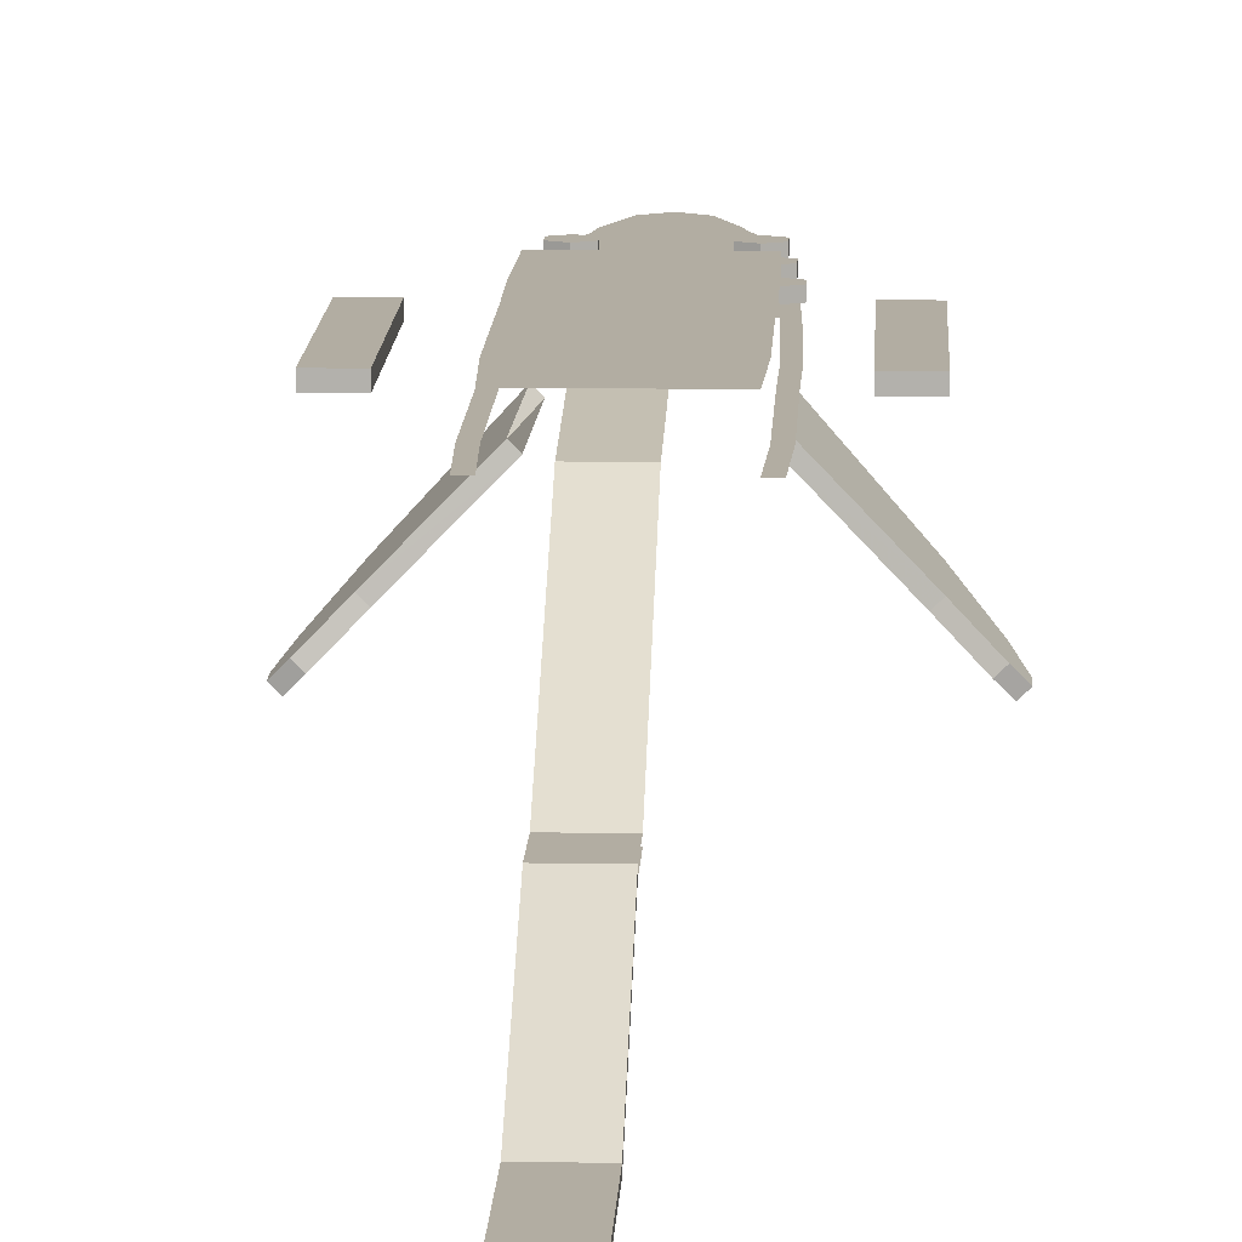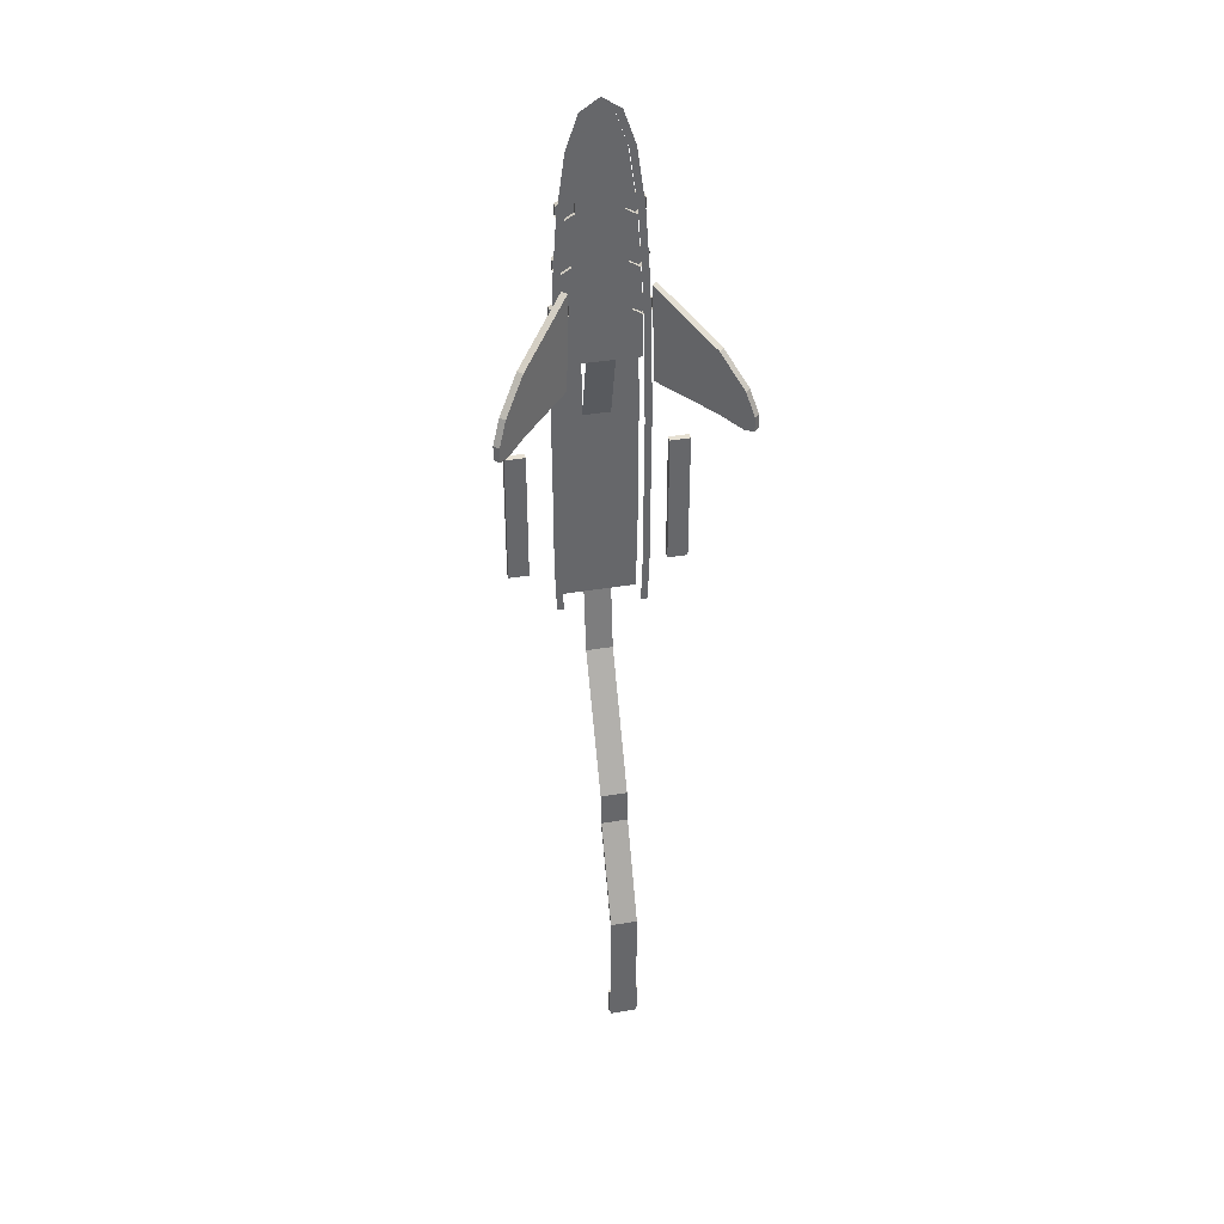
<metadata>
{"format":"obj","ext":"obj","renderer":"f3d","projection":"perspective","resolution":1024,"background":"white","views":[{"elev":10.6,"azim":-177.9,"up":"+Y"},{"elev":38.4,"azim":-12.2,"up":"+Z"}]}
</metadata>
<code>
v -5190 640 -7273
v -5190 640 -7673
v -5130 640 -7273
v -5130 640 -7673
v -4970 290 -8770
v -4970 290 -9170
v -4890 290 -8770
v -4890 290 -9170
v -4890 290 -9170
v -4970 290 -9170
v -4890 300 -9170
v -4970 300 -9170
v -4890 357.5 -8620
v -4970 357.5 -8620
v -4890 290 -8770
v -4970 290 -8770
v -4970 425 -8470
v -4890 425 -8470
v -4730 640 -7273
v -4730 640 -7673
v -4670 640 -7273
v -4670 640 -7673
v -5190 660 -7273
v -5190 660 -7673
v -5190 640 -7273
v -5190 640 -7673
v -5190 640 -7273
v -5130 640 -7273
v -5190 660 -7273
v -5130 660 -7273
v -5130 640 -7273
v -5130 640 -7673
v -5130 660 -7273
v -5130 660 -7673
v -5130 640 -7673
v -5190 640 -7673
v -5130 660 -7673
v -5190 660 -7673
v -4975 295 -9165
v -4965 295 -9165
v -4975 295 -9076
v -4965 295 -9076
v -4975 305 -9076
v -4965 305 -9076
v -4975 305 -9165
v -4965 305 -9165
v -4960 295 -9165
v -4960 295 -9175
v -4900 295 -9165
v -4900 295 -9175
v -4900 305 -9165
v -4900 305 -9175
v -4960 305 -9165
v -4960 305 -9175
v -4895 295 -9165
v -4885 295 -9165
v -4895 295 -9076
v -4885 295 -9076
v -4895 305 -9076
v -4885 305 -9076
v -4895 305 -9165
v -4885 305 -9165
v -4730 660 -7273
v -4730 660 -7673
v -4730 640 -7273
v -4730 640 -7673
v -4730 640 -7273
v -4670 640 -7273
v -4730 660 -7273
v -4670 660 -7273
v -4670 640 -7273
v -4670 640 -7673
v -4670 660 -7273
v -4670 660 -7673
v -4670 640 -7673
v -4730 640 -7673
v -4670 660 -7673
v -4730 660 -7673
v -5130 660 -7273
v -5130 660 -7673
v -5190 660 -7273
v -5190 660 -7673
v -4670 660 -7273
v -4670 660 -7673
v -4730 660 -7273
v -4730 660 -7673
v -4930 300.5 -9091
v -4915 300.5 -9095
v -4930 300.4 -9100
v -4919 300.4 -9103
v -4915 300.5 -9147
v -4930 300.5 -9151
v -4919 300.4 -9139
v -4930 300.4 -9142
v -4904 300.5 -9106
v -4912 300.4 -9110
v -4904 300.5 -9136
v -4912 300.4 -9132
v -4900 300.5 -9121
v -4909 300.4 -9121
v -4956 300.5 -9136
v -4960 300.5 -9121
v -4948 300.4 -9132
v -4951 300.4 -9121
v -4956 300.5 -9106
v -4948 300.4 -9110
v -4945 300.5 -9147
v -4941 300.4 -9139
v -4945 300.5 -9095
v -4941 300.4 -9103
v -4930 300.5 -9151
v -4930 300.4 -9142
v -4930 300.5 -9091
v -4930 300.4 -9100
v -4975 295 -9165
v -4975 295 -9076
v -4975 305 -9165
v -4975 305 -9076
v -4975 295 -9076
v -4965 295 -9076
v -4975 305 -9076
v -4965 305 -9076
v -4965 295 -9076
v -4965 295 -9165
v -4965 305 -9076
v -4965 305 -9165
v -4960 305 -9165
v -4960 305 -9175
v -4960 295 -9165
v -4960 295 -9175
v -4960 295 -9165
v -4900 295 -9165
v -4960 305 -9165
v -4900 305 -9165
v -4900 295 -9165
v -4900 295 -9175
v -4900 305 -9165
v -4900 305 -9175
v -4895 295 -9165
v -4895 295 -9076
v -4895 305 -9165
v -4895 305 -9076
v -4895 295 -9076
v -4885 295 -9076
v -4895 305 -9076
v -4885 305 -9076
v -4885 295 -9076
v -4885 295 -9165
v -4885 305 -9076
v -4885 305 -9165
v -4975 305 -9165
v -4965 305 -9165
v -4975 295 -9165
v -4965 295 -9165
v -4900 295 -9175
v -4960 295 -9175
v -4900 305 -9175
v -4960 305 -9175
v -4895 305 -9165
v -4885 305 -9165
v -4895 295 -9165
v -4885 295 -9165
v -4948 300.4 -9132
v -4951 300.4 -9121
v -4930 300.4 -9121
v -4948 300.4 -9110
v -4941 300.4 -9139
v -4941 300.4 -9103
v -4930 300.4 -9142
v -4930 300.4 -9100
v -4919 300.4 -9103
v -4919 300.4 -9139
v -4912 300.4 -9110
v -4912 300.4 -9132
v -4909 300.4 -9121
v -4890 660 -7609
v -4833 660 -7609
v -4890 660 -7770
v -4838 660 -7770
v -4890 660 -6970
v -4835 660 -6970
v -4890 660 -7170
v -4832 660 -7170
v -4890 660 -7463
v -4833 660 -7463
v -4890 660 -7308
v -4833 660 -7308
v -4818 660 -7770
v -4813 660 -7610
v -4812 660 -7170
v -4815 660 -6970
v -4813 660 -7463
v -4813 660 -7308
v -5027 660 -7308
v -5047 660 -7308
v -5028 660 -7170
v -5048 660 -7170
v -5047 660 -7610
v -5047 660 -7463
v -5027 660 -7609
v -5027 660 -7463
v -5045 660 -6970
v -5025 660 -6970
v -5022 660 -7770
v -5042 660 -7770
v -4970 660 -7170
v -4970 660 -7308
v -4970 660 -7463
v -4970 660 -7609
v -4970 660 -6970
v -4970 660 -7770
v -4890 300 -8770
v -4890 300 -9170
v -4970 300 -8770
v -4970 300 -9170
v -4970 300 -8770
v -4970 300 -9170
v -4970 290 -8770
v -4970 290 -9170
v -4890 290 -8770
v -4890 290 -9170
v -4890 300 -8770
v -4890 300 -9170
v -4890 660 -7770
v -4890 635 -7970
v -4970 660 -7770
v -4970 635 -7970
v -4890 635 -7970
v -4890 435 -8370
v -4970 635 -7970
v -4970 435 -8370
v -4930 660 -7609
v -4890 660 -7609
v -4930 660 -7770
v -4890 660 -7770
v -4930 660 -7463
v -4890 660 -7463
v -4930 660 -7308
v -4890 660 -7308
v -4930 660 -7170
v -4890 660 -7170
v -4890 425 -8470
v -4970 425 -8470
v -4890 435 -8470
v -4970 435 -8470
v -4890 435 -8370
v -4890 435 -8470
v -4970 435 -8370
v -4970 435 -8470
v -4970 367.5 -8620
v -4970 300 -8770
v -4970 357.5 -8620
v -4970 290 -8770
v -4970 435 -8470
v -4970 425 -8470
v -4970 367.5 -8620
v -4890 367.5 -8620
v -4970 300 -8770
v -4890 300 -8770
v -4890 435 -8470
v -4970 435 -8470
v -4890 367.5 -8620
v -4890 357.5 -8620
v -4890 300 -8770
v -4890 290 -8770
v -4890 425 -8470
v -4890 435 -8470
v -4930 660 -7609
v -4930 660 -7770
v -4970 660 -7609
v -4970 660 -7770
v -4930 660 -7463
v -4970 660 -7463
v -4930 660 -7308
v -4970 660 -7308
v -4930 660 -7170
v -4970 660 -7170
v -4930 600 -6970
v -4930 660 -7170
v -4970 600 -6970
v -4970 660 -7170
v -4890 600 -6970
v -4890 660 -7170
v -4818 590 -7770
v -4813 590 -7610
v -4798 590 -7770
v -4793 590 -7610
v -4792 590 -7170
v -4812 590 -7170
v -4795 590 -6970
v -4815 590 -6970
v -4793 590 -7463
v -4813 590 -7463
v -4793 590 -7308
v -4813 590 -7308
v -4970 425 -8370
v -4970 425 -8470
v -4890 425 -8370
v -4890 425 -8470
v -5068 590 -7170
v -5048 590 -7170
v -5067 590 -7308
v -5047 590 -7308
v -5067 590 -7463
v -5047 590 -7463
v -5067 590 -7610
v -5047 590 -7610
v -5045 590 -6970
v -5065 590 -6970
v -5042 590 -7770
v -5062 590 -7770
v -4930 590 -6224
v -4875 590 -6261
v -4930 590 -6246
v -4891 590 -6274
v -4840 590 -6360
v -4859 590 -6365
v -4816 590 -6530
v -4836 590 -6532
v -4805 590 -6690
v -4825 590 -6691
v -4799 590 -6830
v -4819 590 -6830
v -4795 590 -6970
v -4815 590 -6970
v -5041 590 -6830
v -5045 590 -6970
v -5061 590 -6830
v -5065 590 -6970
v -5055 590 -6690
v -5035 590 -6691
v -5044 590 -6530
v -5024 590 -6532
v -5020 590 -6360
v -5001 590 -6365
v -4985 590 -6261
v -4969 590 -6274
v -4930 590 -6224
v -4930 590 -6246
v -5250 299.5 -7024
v -5271 278.3 -7019
v -5250 299.5 -6910
v -5271 278.3 -6977
v -5236 285.4 -7024
v -5236 285.4 -6910
v -5257 264.1 -7019
v -5257 264.1 -6977
v -5193 356.1 -6818
v -5193 356.1 -7002
v -5179 341.9 -6818
v -5179 341.9 -7002
v -5052 497.5 -6690
v -5059 490.4 -6970
v -5038 483.3 -6690
v -5045 476.3 -6970
v -5257 264.1 -6977
v -5271 278.3 -6977
v -5257 264.1 -7019
v -5271 278.3 -7019
v -5236 285.4 -7024
v -5250 299.5 -7024
v -5236 285.4 -6910
v -5250 299.5 -6910
v -5179 341.9 -7002
v -5193 356.1 -7002
v -5179 341.9 -6818
v -5193 356.1 -6818
v -5045 476.3 -6970
v -5059 490.4 -6970
v -5052 497.5 -6690
v -5038 483.3 -6690
v -4822 483.3 -6690
v -4815 476.3 -6970
v -4681 341.9 -6818
v -4681 341.9 -7002
v -4808 497.5 -6690
v -4667 356.1 -6818
v -4801 490.4 -6970
v -4667 356.1 -7002
v -4624 285.4 -6910
v -4624 285.4 -7024
v -4610 299.5 -6910
v -4610 299.5 -7024
v -4603 264.1 -7019
v -4603 264.1 -6977
v -4589 278.3 -7019
v -4589 278.3 -6977
v -4681 341.9 -6818
v -4667 356.1 -6818
v -4822 483.3 -6690
v -4808 497.5 -6690
v -4681 341.9 -7002
v -4815 476.3 -6970
v -4667 356.1 -7002
v -4801 490.4 -6970
v -4624 285.4 -7024
v -4610 299.5 -7024
v -4624 285.4 -6910
v -4610 299.5 -6910
v -4603 264.1 -7019
v -4589 278.3 -7019
v -4603 264.1 -6977
v -4589 278.3 -6977
v -4970 600 -6970
v -4970 600 -6830
v -4930 600 -6970
v -4930 600 -6830
v -4969 600 -6691
v -4930 600 -6691
v -4969 600 -6532
v -4930 600 -6532
v -4968 600 -6365
v -4930 600 -6364
v -4930 600 -6246
v -4969 600 -6274
v -4891 600 -6274
v -4891 600 -6365
v -4891 600 -6532
v -4890 600 -6691
v -4890 600 -6830
v -4890 600 -6970
v -5041 600 -6839
v -5040 600 -6840
v -5045 600 -6970
v -5035 600 -6697
v -5030 600 -6700
v -5039 600 -6781
v -5032 600 -6641
v -5025 600 -6547
v -5030 600 -6640
v -5015 600 -6691
v -5020 600 -6550
v -5014 600 -6795
v -4970 600 -6970
v -4994 600 -6535
v -5023 600 -6830
v -4994 600 -6505
v -5018 600 -6491
v -5001 600 -6365
v -5014 600 -6825
v -4970 600 -6830
v -5004 600 -6655
v -4969 600 -6532
v -4969 600 -6691
v -5004 600 -6685
v -4994 600 -6532
v -4968 600 -6365
v -4969 600 -6274
v -4891 600 -6532
v -4891 600 -6365
v -4866 600 -6505
v -4891 600 -6274
v -4859 600 -6365
v -4890 600 -6691
v -4856 600 -6685
v -4890 600 -6830
v -4846 600 -6825
v -4866 600 -6532
v -4866 600 -6535
v -4866 600 -6532
v -4838 600 -6830
v -4890 600 -6970
v -4856 600 -6655
v -4842 600 -6491
v -4845 600 -6691
v -4830 600 -6640
v -4846 600 -6795
v -4845 600 -6691
v -4838 600 -6830
v -4820 600 -6840
v -4840 600 -6550
v -4815 600 -6970
v -4821 600 -6781
v -4835 600 -6547
v -4830 600 -6700
v -4828 600 -6641
v -4825 600 -6697
v -4819 600 -6839
v -5046 593.3 -6535
v -5046 593.3 -6505
v -5046 600 -6535
v -5046 600 -6505
v -5046 610 -6535
v -5046 610 -6505
v -5020 593.3 -6550
v -5020 600 -6550
v -5020 593.3 -6490
v -5020 600 -6490
v -5020 610 -6550
v -5020 610 -6490
v -4994 600 -6505
v -4994 610 -6505
v -4994 600 -6535
v -4994 610 -6535
v -5020 600 -6550
v -5020 610 -6550
v -4994 600 -6535
v -4994 610 -6535
v -5056 593.3 -6685
v -5056 593.3 -6655
v -5056 600 -6685
v -5056 600 -6655
v -5056 610 -6685
v -5056 610 -6655
v -5030 593.3 -6700
v -5030 600 -6700
v -5030 593.3 -6640
v -5030 600 -6640
v -5030 610 -6700
v -5030 610 -6640
v -5004 600 -6655
v -5004 610 -6655
v -5004 600 -6685
v -5004 610 -6685
v -5030 600 -6700
v -5030 610 -6700
v -5004 600 -6685
v -5004 610 -6685
v -5066 593.3 -6825
v -5066 593.3 -6795
v -5066 600 -6825
v -5066 600 -6795
v -5066 610 -6825
v -5066 610 -6795
v -5040 593.3 -6840
v -5040 600 -6840
v -5040 593.3 -6780
v -5040 600 -6780
v -5040 610 -6840
v -5040 610 -6780
v -5014 600 -6795
v -5014 610 -6795
v -5014 600 -6825
v -5014 610 -6825
v -5040 600 -6840
v -5040 610 -6840
v -5014 600 -6825
v -5014 610 -6825
v -4866 600 -6535
v -4866 600 -6505
v -4866 610 -6535
v -4866 610 -6505
v -4840 600 -6550
v -4840 610 -6550
v -4840 600 -6490
v -4840 610 -6490
v -4840 593.3 -6490
v -4814 600 -6505
v -4814 593.3 -6505
v -4814 610 -6505
v -4814 593.3 -6535
v -4814 600 -6535
v -4814 610 -6535
v -4814 593.3 -6535
v -4840 593.3 -6550
v -4814 600 -6535
v -4840 600 -6550
v -4814 610 -6535
v -4840 610 -6550
v -4856 600 -6685
v -4856 600 -6655
v -4856 610 -6685
v -4856 610 -6655
v -4830 600 -6700
v -4830 610 -6700
v -4830 600 -6640
v -4830 610 -6640
v -4830 593.3 -6640
v -4804 600 -6655
v -4804 593.3 -6655
v -4804 610 -6655
v -4804 593.3 -6685
v -4804 600 -6685
v -4804 610 -6685
v -4804 593.3 -6685
v -4830 593.3 -6700
v -4804 600 -6685
v -4830 600 -6700
v -4804 610 -6685
v -4830 610 -6700
v -4846 600 -6825
v -4846 600 -6795
v -4846 610 -6825
v -4846 610 -6795
v -4820 600 -6840
v -4820 610 -6840
v -4820 600 -6780
v -4820 610 -6780
v -4820 593.3 -6780
v -4794 600 -6795
v -4794 593.3 -6795
v -4794 610 -6795
v -4794 593.3 -6825
v -4794 600 -6825
v -4794 610 -6825
v -4794 593.3 -6825
v -4820 593.3 -6840
v -4794 600 -6825
v -4820 600 -6840
v -4794 610 -6825
v -4820 610 -6840
v -5020 610 -6490
v -5020 610 -6550
v -5046 610 -6505
v -5046 610 -6535
v -4994 610 -6505
v -4994 610 -6535
v -5030 610 -6640
v -5030 610 -6700
v -5056 610 -6655
v -5056 610 -6685
v -5004 610 -6655
v -5004 610 -6685
v -5040 610 -6780
v -5040 610 -6840
v -5066 610 -6795
v -5066 610 -6825
v -5014 610 -6795
v -5014 610 -6825
v -4840 610 -6490
v -4840 610 -6550
v -4866 610 -6505
v -4866 610 -6535
v -4814 610 -6505
v -4814 610 -6535
v -4830 610 -6640
v -4830 610 -6700
v -4856 610 -6655
v -4856 610 -6685
v -4804 610 -6655
v -4804 610 -6685
v -4820 610 -6780
v -4820 610 -6840
v -4846 610 -6795
v -4846 610 -6825
v -4794 610 -6795
v -4794 610 -6825
g s13_ons_08_0
f 1 2 3
f 2 4 3
f 5 6 7
f 6 8 7
f 9 10 11
f 10 12 11
f 13 14 15
f 14 16 15
f 17 14 18
f 14 13 18
f 19 20 21
f 20 22 21
g s13_ons_08_1
f 23 24 25
f 24 26 25
f 27 28 29
f 28 30 29
f 31 32 33
f 32 34 33
f 35 36 37
f 36 38 37
f 39 40 41
f 40 42 41
f 43 44 45
f 44 46 45
f 47 48 49
f 48 50 49
f 51 52 53
f 52 54 53
f 55 56 57
f 56 58 57
f 59 60 61
f 60 62 61
f 63 64 65
f 64 66 65
f 67 68 69
f 68 70 69
f 71 72 73
f 72 74 73
f 75 76 77
f 76 78 77
g s13_ons_08_2
f 79 80 81
f 80 82 81
f 83 84 85
f 84 86 85
g s13_ons_08_3
f 87 88 89
f 88 90 89
f 91 92 93
f 92 94 93
f 88 95 90
f 95 96 90
f 97 91 98
f 91 93 98
f 99 97 100
f 97 98 100
f 95 99 96
f 99 100 96
f 101 102 103
f 102 104 103
f 102 105 104
f 105 106 104
f 107 101 108
f 101 103 108
f 105 109 106
f 109 110 106
f 111 107 112
f 107 108 112
f 109 113 110
f 113 114 110
f 115 116 117
f 116 118 117
f 119 120 121
f 120 122 121
f 123 124 125
f 124 126 125
f 127 128 129
f 128 130 129
f 131 132 133
f 132 134 133
f 135 136 137
f 136 138 137
f 139 140 141
f 140 142 141
f 143 144 145
f 144 146 145
f 147 148 149
f 148 150 149
f 151 152 153
f 152 154 153
f 155 156 157
f 156 158 157
f 159 160 161
f 160 162 161
g s13_ons_08_4
f 163 164 165
f 164 166 165
f 167 163 165
f 166 168 165
f 169 167 165
f 168 170 165
f 170 171 165
f 172 169 165
f 171 173 165
f 174 172 165
f 173 175 165
f 175 174 165
f 176 177 178
f 177 179 178
f 180 181 182
f 181 183 182
f 184 185 176
f 185 177 176
f 186 187 184
f 187 185 184
f 182 183 186
f 183 187 186
f 179 177 188
f 177 189 188
f 190 183 191
f 183 181 191
f 189 177 192
f 177 185 192
f 185 187 192
f 187 193 192
f 187 183 193
f 183 190 193
f 194 195 196
f 195 197 196
f 198 199 200
f 199 201 200
f 201 199 194
f 199 195 194
f 197 202 196
f 202 203 196
f 204 205 200
f 205 198 200
f 206 207 196
f 207 194 196
f 208 209 201
f 209 200 201
f 207 208 194
f 208 201 194
f 210 206 203
f 206 196 203
f 209 211 200
f 211 204 200
g s13_ons_08_5
f 212 213 214
f 213 215 214
f 216 217 218
f 217 219 218
f 220 221 222
f 221 223 222
f 224 225 226
f 225 227 226
f 228 229 230
f 229 231 230
f 232 233 234
f 233 235 234
f 236 237 232
f 237 233 232
f 238 239 236
f 239 237 236
f 240 241 238
f 241 239 238
f 242 243 244
f 243 245 244
f 246 247 248
f 247 249 248
f 250 251 252
f 251 253 252
f 254 250 255
f 250 252 255
f 256 257 258
f 257 259 258
f 260 257 261
f 257 256 261
f 262 263 264
f 263 265 264
f 263 262 266
f 266 262 267
f 268 269 270
f 269 271 270
f 272 268 273
f 268 270 273
f 274 272 275
f 272 273 275
f 276 274 277
f 274 275 277
f 278 279 280
f 279 281 280
f 282 283 278
f 283 279 278
g s13_ons_08_6
f 284 285 286
f 287 286 285
f 288 289 290
f 290 289 291
f 292 287 293
f 287 285 293
f 292 293 294
f 294 293 295
f 288 294 289
f 294 295 289
f 296 297 298
f 297 299 298
f 300 301 302
f 301 303 302
f 304 305 306
f 305 307 306
f 303 305 302
f 302 305 304
f 308 301 309
f 309 301 300
f 310 311 307
f 306 307 311
f 312 313 314
f 313 315 314
f 313 316 315
f 316 317 315
f 316 318 317
f 318 319 317
f 318 320 319
f 320 321 319
f 322 323 320
f 320 323 321
f 324 325 322
f 322 325 323
f 326 327 328
f 328 327 329
f 328 330 326
f 330 331 326
f 332 333 330
f 333 331 330
f 334 335 332
f 335 333 332
f 336 337 334
f 337 335 334
f 338 339 336
f 339 337 336
g s13_ons_08_7
f 340 341 342
f 341 343 342
f 344 345 346
f 345 347 346
f 348 349 342
f 349 340 342
f 350 345 351
f 345 344 351
f 352 353 348
f 353 349 348
f 354 350 355
f 350 351 355
f 356 357 358
f 357 359 358
f 358 359 360
f 359 361 360
f 362 363 356
f 363 357 356
f 360 361 364
f 361 365 364
f 366 367 362
f 367 363 362
f 364 365 368
f 365 369 368
f 370 367 371
f 371 367 366
f 372 373 374
f 374 373 375
f 376 377 378
f 377 379 378
f 374 375 380
f 375 381 380
f 377 382 379
f 379 382 383
f 381 384 380
f 380 384 385
f 383 382 386
f 382 387 386
f 388 389 390
f 390 389 391
f 392 393 394
f 393 395 394
f 396 392 397
f 392 394 397
f 388 398 389
f 398 399 389
f 400 396 401
f 396 397 401
f 398 402 399
f 402 403 399
f 402 400 403
f 400 401 403
g s13_ons_08_8
f 404 405 406
f 405 407 406
f 405 408 407
f 408 409 407
f 408 410 409
f 410 411 409
f 410 412 411
f 412 413 411
f 414 413 415
f 412 415 413
f 414 416 413
f 416 417 413
f 413 417 411
f 417 418 411
f 411 418 409
f 418 419 409
f 409 419 407
f 419 420 407
f 420 421 407
f 407 421 406
g s13_ons_08_9
f 422 423 424
f 425 426 427
f 428 429 430
f 426 431 427
f 429 432 430
f 433 427 431
f 424 423 434
f 432 435 430
f 423 436 434
f 437 438 439
f 436 440 441
f 442 430 443
f 444 433 431
f 440 433 444
f 443 430 435
f 431 445 444
f 445 442 443
f 443 437 439
f 441 434 436
f 446 443 435
f 446 437 443
f 441 440 444
f 444 445 443
f 447 443 439
f 448 447 439
f 449 450 451
f 450 452 453
f 454 449 455
f 456 454 457
f 458 459 449
f 460 449 451
f 456 461 462
f 455 449 463
f 451 450 464
f 450 453 464
f 465 454 455
f 449 459 466
f 457 454 467
f 454 468 467
f 463 449 466
f 469 456 457
f 470 462 461
f 459 471 466
f 472 462 470
f 467 468 473
f 474 466 471
f 468 475 473
f 476 466 474
f 477 473 475
f 478 472 470
g s13_ons_08_10
f 479 480 481
f 480 482 481
f 481 482 483
f 482 484 483
f 479 481 485
f 485 481 486
f 480 487 482
f 487 488 482
f 481 483 486
f 486 483 489
f 482 488 484
f 488 490 484
f 488 491 490
f 491 492 490
f 491 493 492
f 493 494 492
f 495 496 497
f 497 496 498
f 499 500 501
f 500 502 501
f 501 502 503
f 502 504 503
f 499 501 505
f 505 501 506
f 500 507 502
f 507 508 502
f 501 503 506
f 506 503 509
f 502 508 504
f 508 510 504
f 508 511 510
f 511 512 510
f 511 513 512
f 513 514 512
f 515 516 517
f 517 516 518
f 519 520 521
f 520 522 521
f 521 522 523
f 522 524 523
f 519 521 525
f 525 521 526
f 520 527 522
f 527 528 522
f 521 523 526
f 526 523 529
f 522 528 524
f 528 530 524
f 528 531 530
f 531 532 530
f 531 533 532
f 533 534 532
f 535 536 537
f 537 536 538
f 539 540 541
f 540 542 541
f 543 539 544
f 539 541 544
f 545 546 540
f 540 546 542
f 545 547 548
f 547 549 548
f 548 550 545
f 545 550 546
f 549 551 548
f 551 552 548
f 548 552 550
f 552 553 550
f 554 555 556
f 555 557 556
f 556 557 558
f 557 559 558
f 560 561 562
f 561 563 562
f 564 560 565
f 560 562 565
f 566 567 561
f 561 567 563
f 566 568 569
f 568 570 569
f 569 571 566
f 566 571 567
f 570 572 569
f 572 573 569
f 569 573 571
f 573 574 571
f 575 576 577
f 576 578 577
f 577 578 579
f 578 580 579
f 581 582 583
f 582 584 583
f 585 581 586
f 581 583 586
f 587 588 582
f 582 588 584
f 587 589 590
f 589 591 590
f 590 592 587
f 587 592 588
f 591 593 590
f 593 594 590
f 590 594 592
f 594 595 592
f 596 597 598
f 597 599 598
f 598 599 600
f 599 601 600
g s13_ons_08_11
f 602 603 604
f 603 605 604
f 602 606 603
f 606 607 603
f 608 609 610
f 609 611 610
f 608 612 609
f 612 613 609
f 614 615 616
f 615 617 616
f 614 618 615
f 618 619 615
f 620 621 622
f 621 623 622
f 620 624 621
f 624 625 621
f 626 627 628
f 627 629 628
f 626 630 627
f 630 631 627
f 632 633 634
f 633 635 634
f 632 636 633
f 636 637 633

</code>
